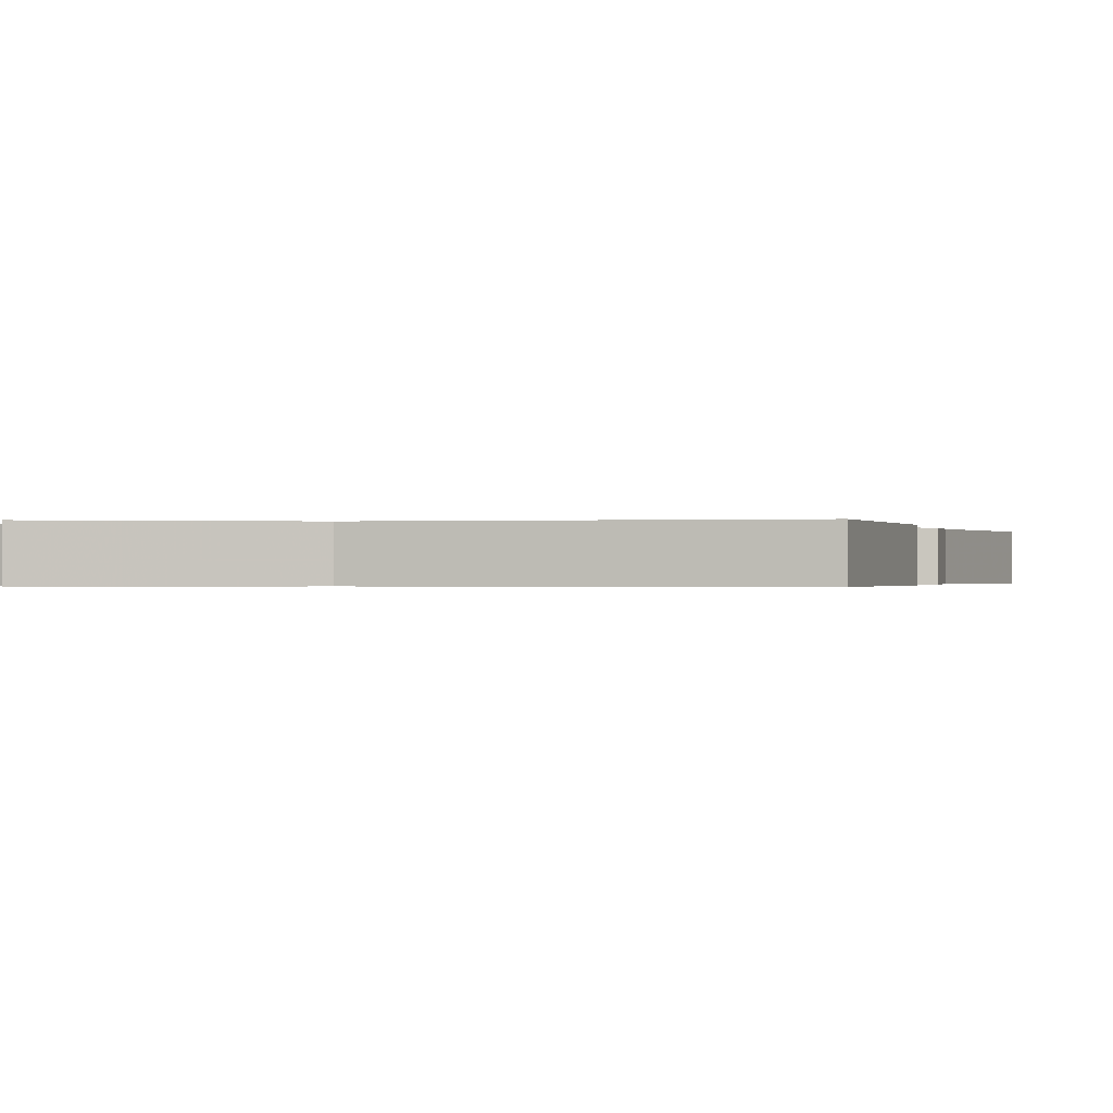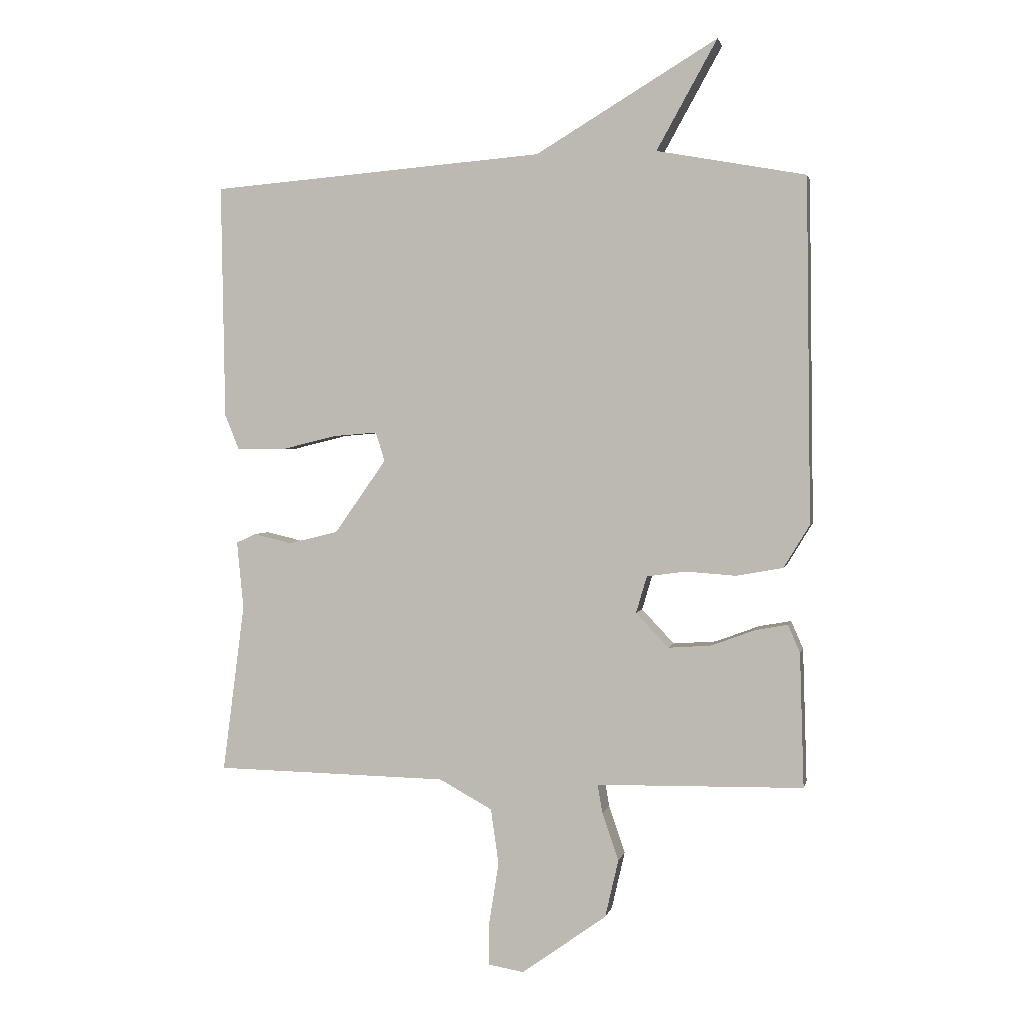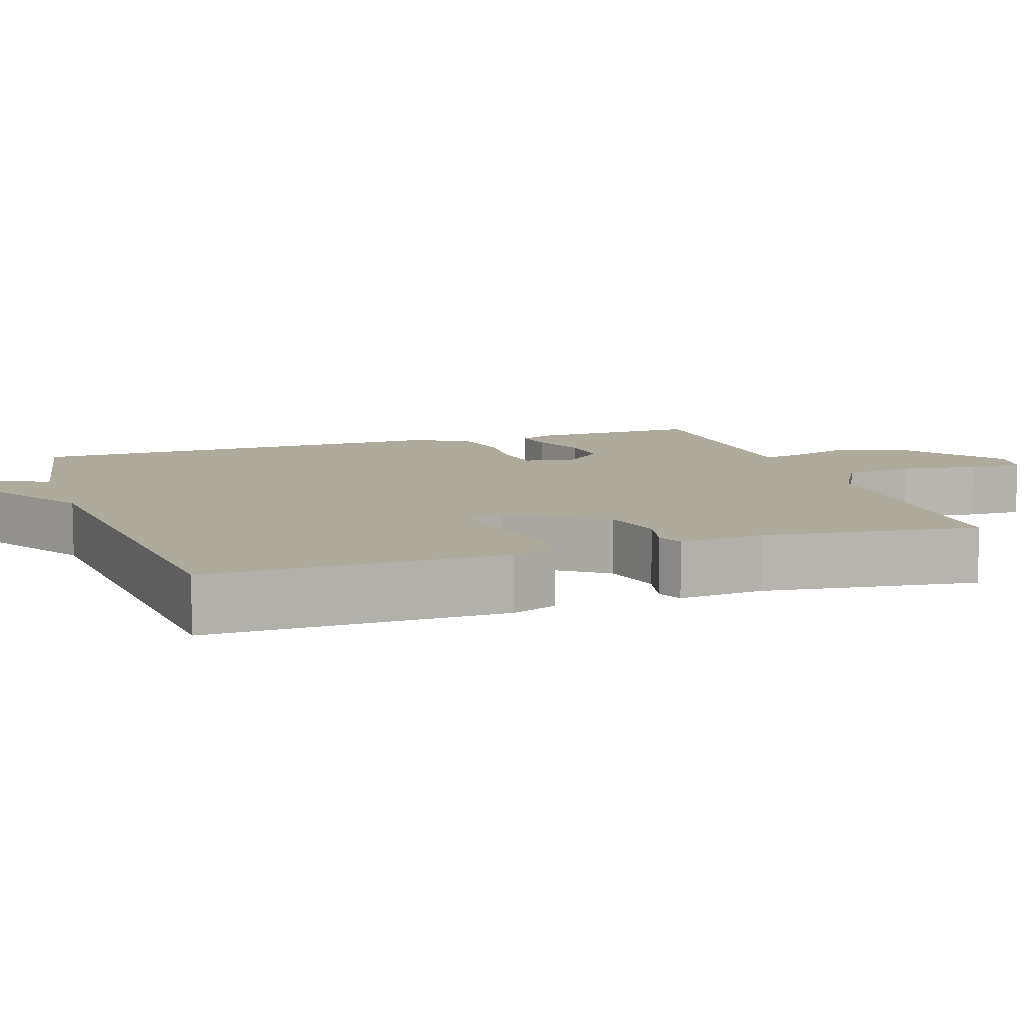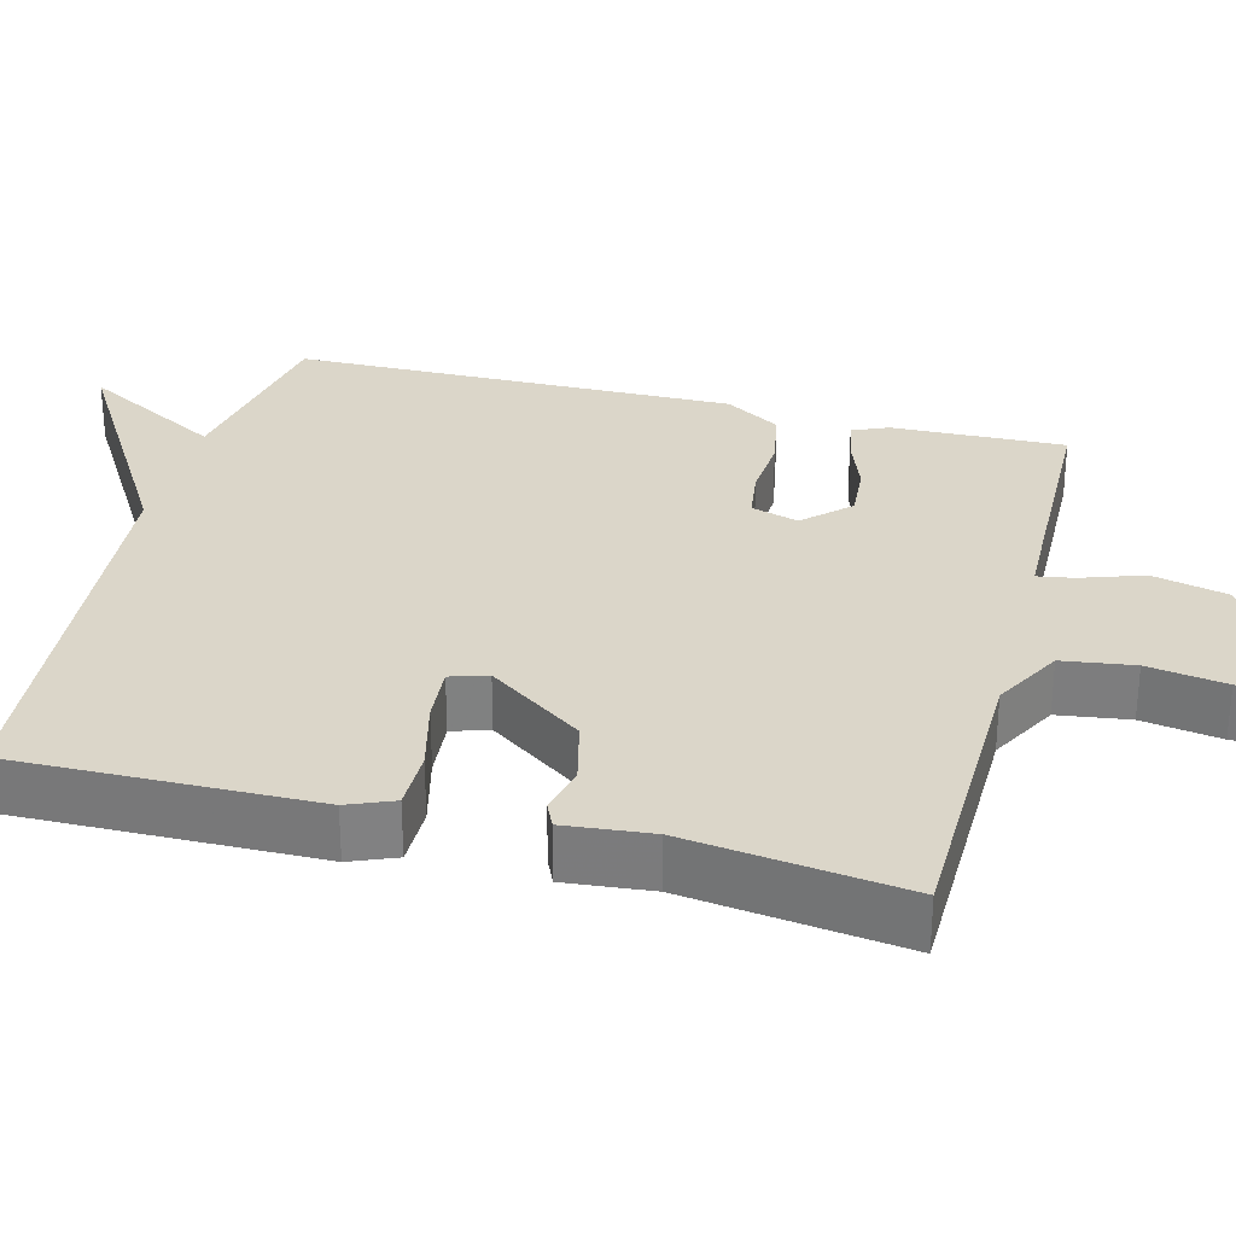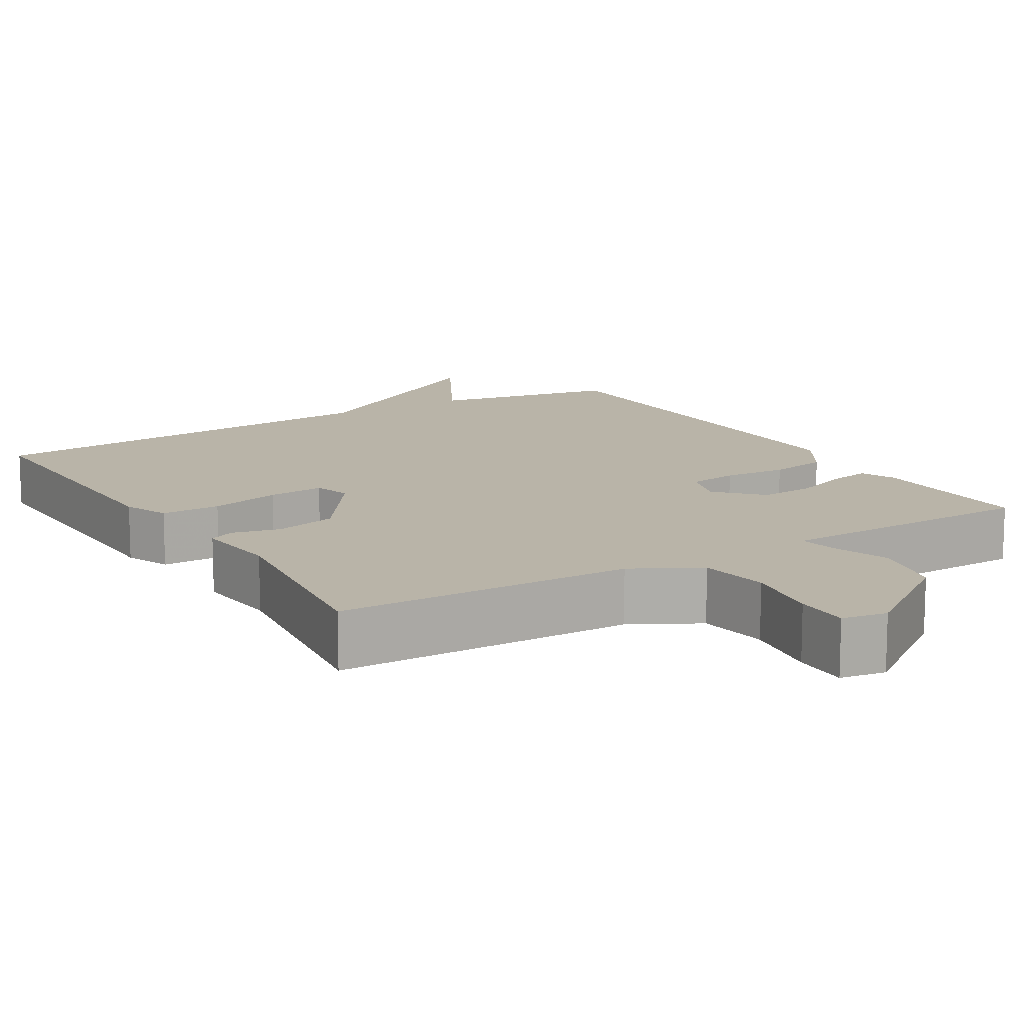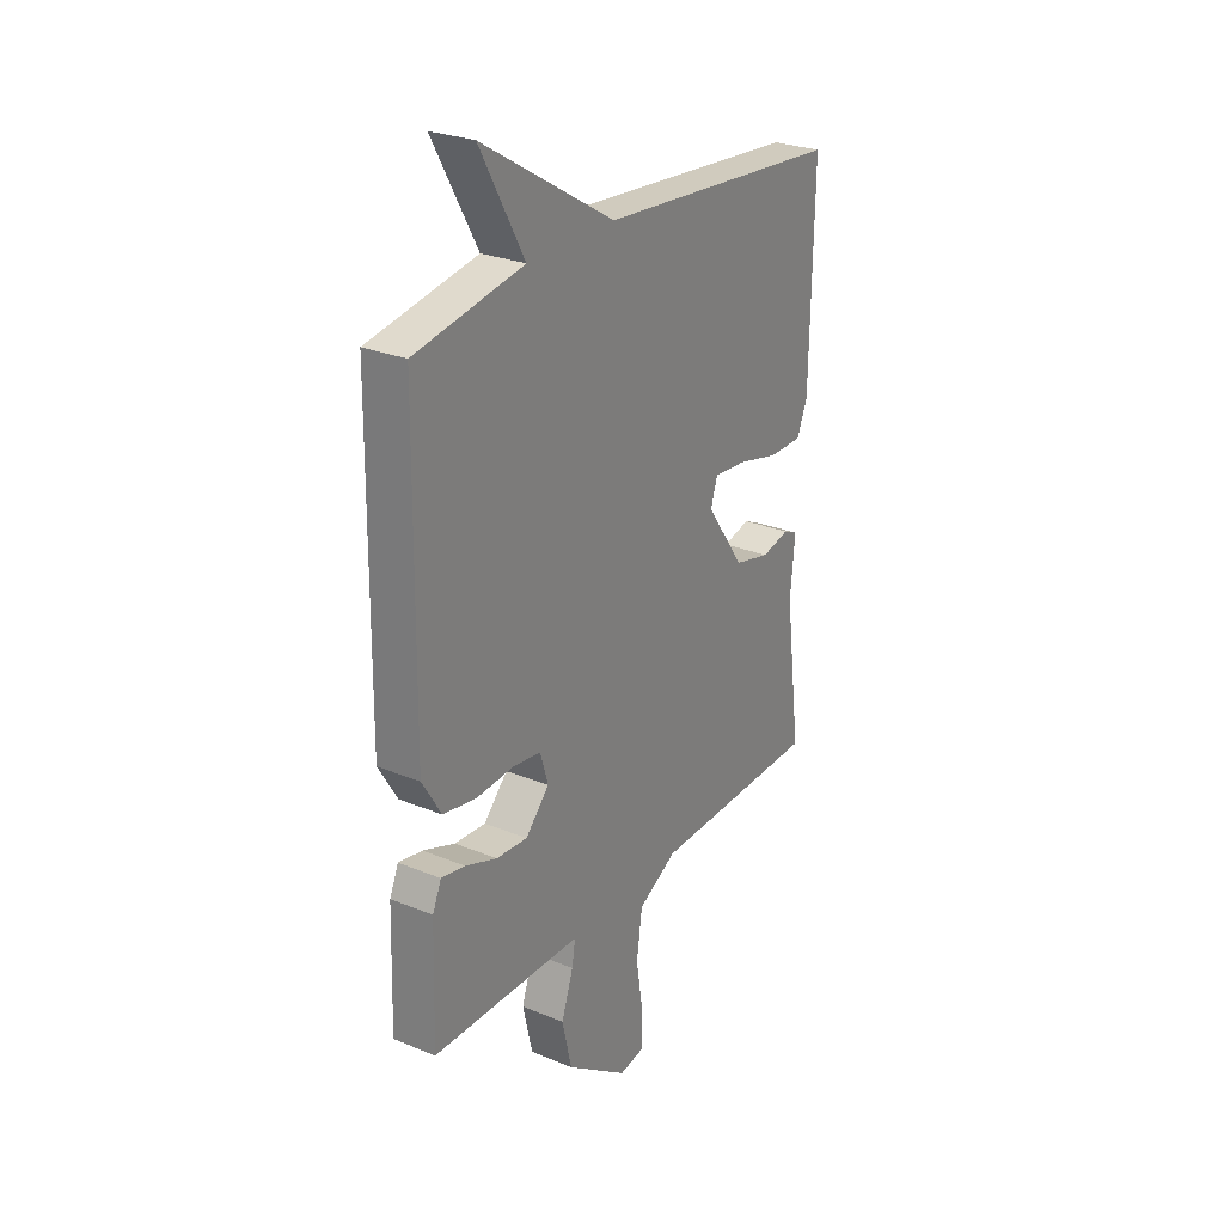
<metadata>
{"format":"obj","ext":"obj","renderer":"f3d","projection":"perspective","resolution":1024,"background":"white","views":[{"elev":-0.3,"azim":18.8,"up":"+Y"},{"elev":2.3,"azim":-168.1,"up":"+Z"},{"elev":9.3,"azim":71.4,"up":"+Y"},{"elev":30.0,"azim":104.5,"up":"+Y"},{"elev":13.2,"azim":148.7,"up":"+Y"},{"elev":26.9,"azim":-57.4,"up":"+Z"}]}
</metadata>
<code>
v 0.5 0.07 0.5
v 0.494 0.07 0.112
v 0.47 0.07 0.053
v 0.392 0.07 0.053
v 0.299 0.07 0.076
v 0.225 0.07 0.082
v 0.21 0.07 0.034
v 0.296 0.07 -0.088
v 0.378 0.07 -0.108
v 0.441 0.07 -0.093
v 0.474 0.07 -0.108
v 0.463 0.07 -0.22
v 0.5 0.07 -0.5
v 0.113 0.07 -0.507
v 0.025 0.07 -0.555
v 0.012 0.07 -0.647
v 0.028 0.07 -0.748
v 0.029 0.07 -0.82
v -0.03 0.07 -0.83
v -0.171 0.07 -0.729
v -0.193 0.07 -0.633
v -0.166 0.07 -0.554
v -0.158 0.07 -0.507
v -0.239 0.07 -0.505
v -0.5 0.07 -0.5
v -0.493 0.07 -0.278
v -0.473 0.07 -0.232
v -0.419 0.07 -0.242
v -0.347 0.07 -0.269
v -0.276 0.07 -0.274
v -0.222 0.07 -0.217
v -0.24 0.07 -0.156
v -0.305 0.07 -0.147
v -0.388 0.07 -0.153
v -0.465 0.07 -0.139
v -0.508 0.07 -0.068
v -0.5 0.07 0.5
v -0.254 0.07 0.545
v -0.354 0.07 0.725
v -0.054 0.07 0.545
v 0.5 0 0.5
v 0.494 0 0.112
v 0.47 0 0.053
v 0.392 0 0.053
v 0.299 0 0.076
v 0.225 0 0.082
v 0.21 0 0.034
v 0.296 0 -0.088
v 0.378 0 -0.108
v 0.441 0 -0.093
v 0.474 0 -0.108
v 0.463 0 -0.22
v 0.5 0 -0.5
v 0.113 0 -0.507
v 0.025 0 -0.555
v 0.012 0 -0.647
v 0.028 0 -0.748
v 0.029 0 -0.82
v -0.03 0 -0.83
v -0.171 0 -0.729
v -0.193 0 -0.633
v -0.166 0 -0.554
v -0.158 0 -0.507
v -0.239 0 -0.505
v -0.5 0 -0.5
v -0.493 0 -0.278
v -0.473 0 -0.232
v -0.419 0 -0.242
v -0.347 0 -0.269
v -0.276 0 -0.274
v -0.222 0 -0.217
v -0.24 0 -0.156
v -0.305 0 -0.147
v -0.388 0 -0.153
v -0.465 0 -0.139
v -0.508 0 -0.068
v -0.5 0 0.5
v -0.254 0 0.545
v -0.354 0 0.725
v -0.054 0 0.545
f 38 39 40
f 38 40 1
f 37 38 1
f 36 37 1
f 35 36 1
f 34 35 1
f 33 34 1
f 32 33 1
f 31 32 1
f 30 31 1
f 27 28 29
f 26 27 29
f 25 26 29
f 24 25 29
f 23 24 29 30
f 20 21 22
f 19 20 22
f 18 19 22
f 17 18 22
f 16 17 22
f 15 16 22 23
f 14 15 23 30
f 12 13 14 30
f 11 12 30
f 10 11 30
f 9 10 30
f 3 4 5
f 2 3 5
f 1 2 5
f 1 5 6
f 30 1 6
f 8 9 30
f 7 8 30
f 6 7 30
f 80 79 78
f 41 80 78
f 41 78 77
f 41 77 76
f 41 76 75
f 41 75 74
f 41 74 73
f 41 73 72
f 41 72 71
f 41 71 70
f 69 68 67
f 69 67 66
f 69 66 65
f 69 65 64
f 70 69 64 63
f 62 61 60
f 62 60 59
f 62 59 58
f 62 58 57
f 62 57 56
f 63 62 56 55
f 70 63 55 54
f 70 54 53 52
f 70 52 51
f 70 51 50
f 70 50 49
f 45 44 43
f 45 43 42
f 45 42 41
f 46 45 41
f 46 41 70
f 70 49 48
f 70 48 47
f 70 47 46
f 1 41 42 2
f 2 42 43 3
f 3 43 44 4
f 4 44 45 5
f 5 45 46 6
f 6 46 47 7
f 7 47 48 8
f 8 48 49 9
f 9 49 50 10
f 10 50 51 11
f 11 51 52 12
f 12 52 53 13
f 13 53 54 14
f 14 54 55 15
f 15 55 56 16
f 16 56 57 17
f 17 57 58 18
f 18 58 59 19
f 19 59 60 20
f 20 60 61 21
f 21 61 62 22
f 22 62 63 23
f 23 63 64 24
f 24 64 65 25
f 25 65 66 26
f 26 66 67 27
f 27 67 68 28
f 28 68 69 29
f 29 69 70 30
f 30 70 71 31
f 31 71 72 32
f 32 72 73 33
f 33 73 74 34
f 34 74 75 35
f 35 75 76 36
f 36 76 77 37
f 37 77 78 38
f 38 78 79 39
f 39 79 80 40
f 40 80 41 1

</code>
